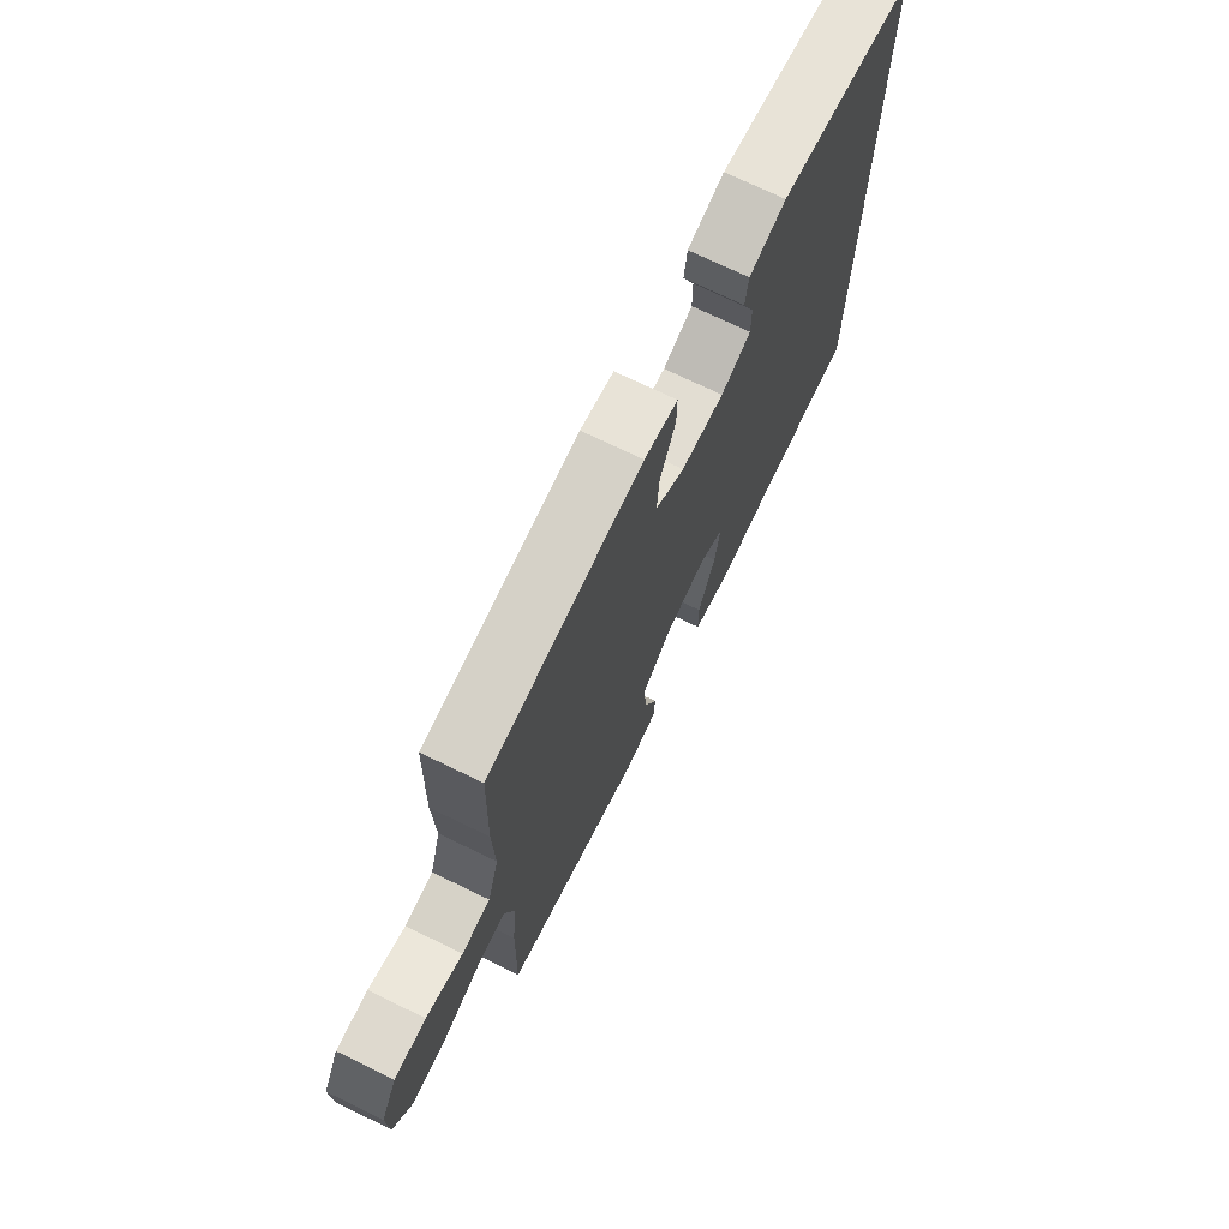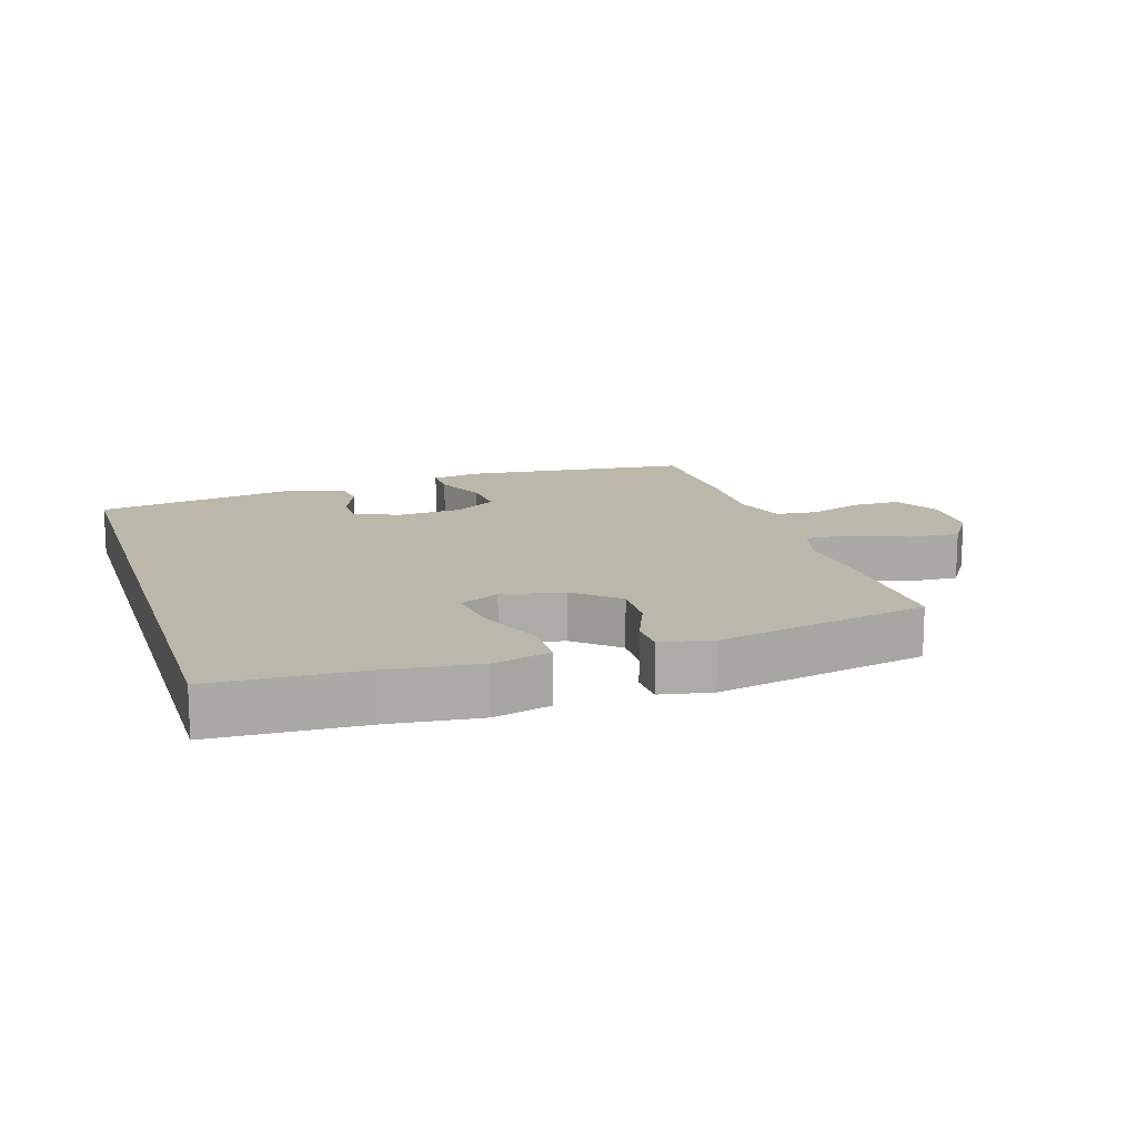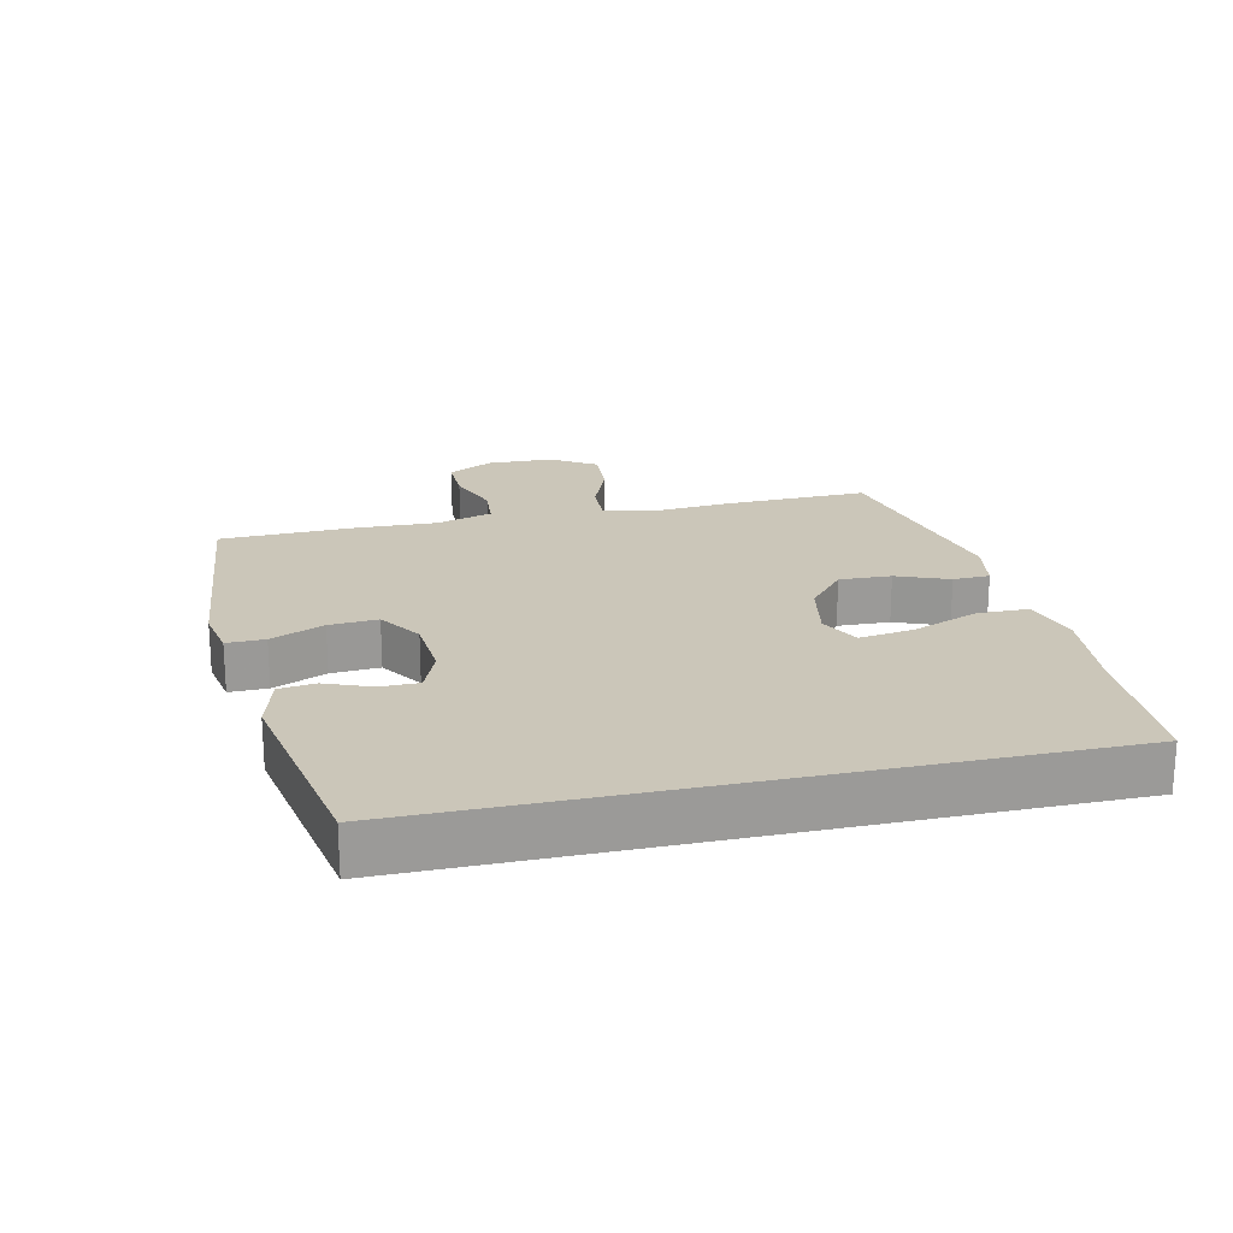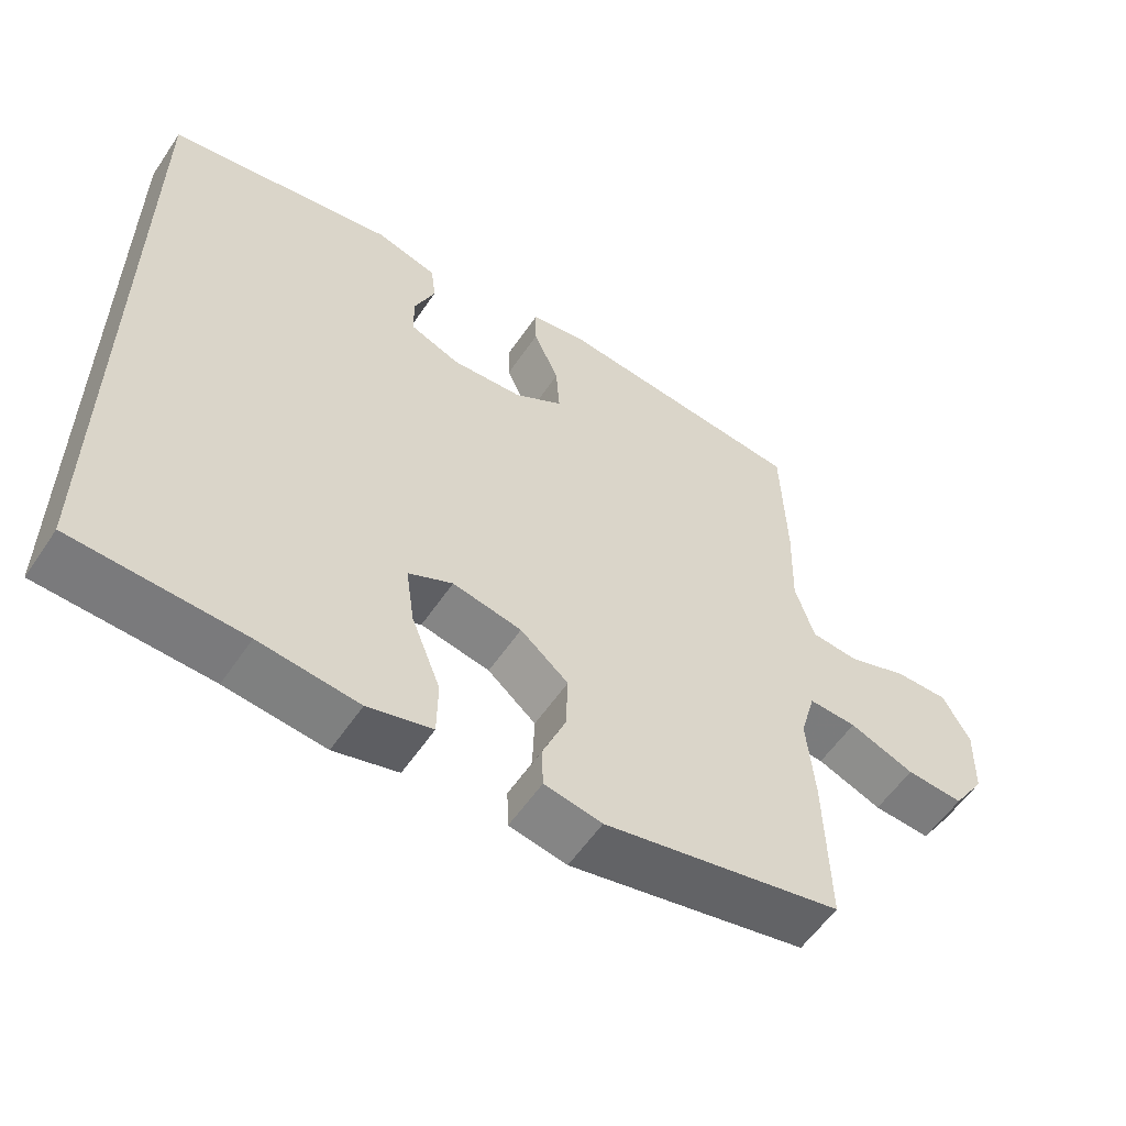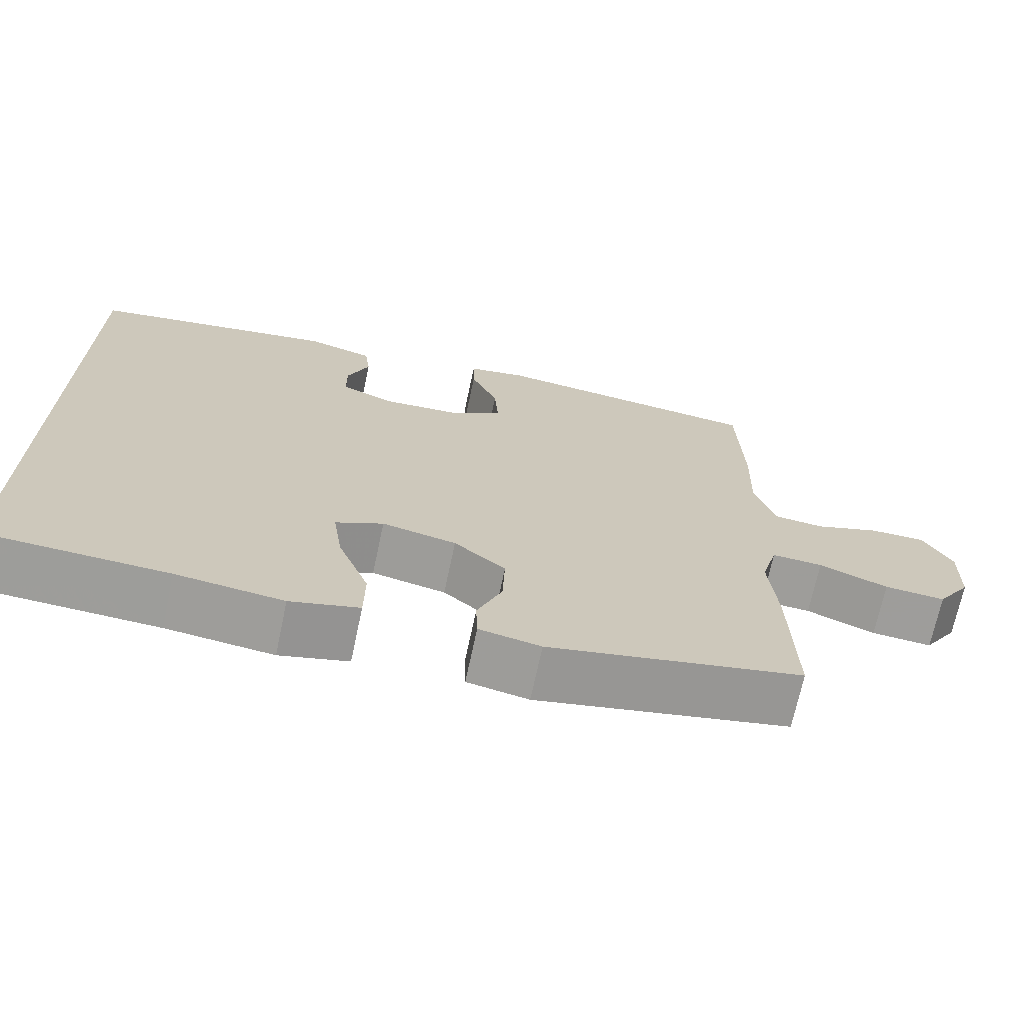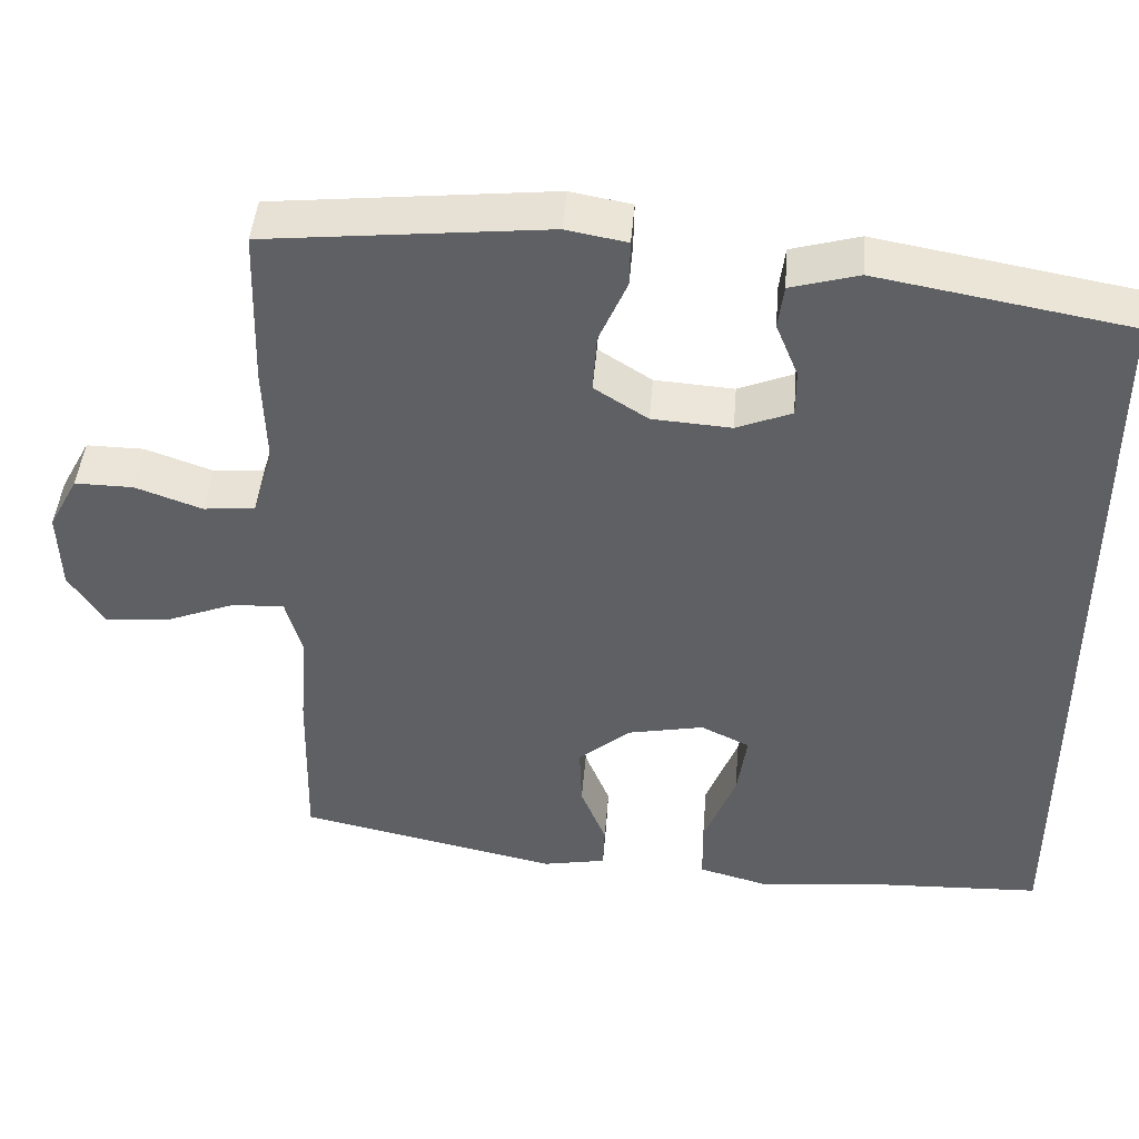
<metadata>
{"format":"obj","ext":"obj","renderer":"f3d","projection":"perspective","resolution":1024,"background":"white","views":[{"elev":72.3,"azim":-64.1,"up":"+Z"},{"elev":14.2,"azim":162.7,"up":"+Y"},{"elev":20.8,"azim":77.1,"up":"+Y"},{"elev":-57.2,"azim":146.3,"up":"+Z"},{"elev":-70.2,"azim":168.0,"up":"+Z"},{"elev":44.7,"azim":4.7,"up":"+Z"}]}
</metadata>
<code>
v 0.5 0.07 -0.56
v 0.268 0.07 -0.569
v 0.132 0.07 -0.584
v 0.044 0.07 -0.56
v 0.043 0.07 -0.482
v 0.083 0.07 -0.379
v 0.095 0.07 -0.296
v 0.034 0.07 -0.266
v -0.061 0.07 -0.285
v -0.127 0.07 -0.341
v -0.124 0.07 -0.42
v -0.092 0.07 -0.499
v -0.094 0.07 -0.555
v -0.173 0.07 -0.57
v -0.5 0.07 -0.5
v -0.495 0.07 -0.281
v -0.485 0.07 -0.161
v -0.506 0.07 -0.085
v -0.572 0.07 -0.088
v -0.661 0.07 -0.123
v -0.74 0.07 -0.128
v -0.784 0.07 -0.06
v -0.787 0.07 0.041
v -0.75 0.07 0.11
v -0.677 0.07 0.109
v -0.593 0.07 0.079
v -0.528 0.07 0.085
v -0.502 0.07 0.17
v -0.506 0.07 0.3
v -0.5 0.07 0.5
v -0.149 0.07 0.536
v -0.073 0.07 0.522
v -0.074 0.07 0.464
v -0.109 0.07 0.383
v -0.114 0.07 0.309
v -0.047 0.07 0.266
v 0.052 0.07 0.259
v 0.121 0.07 0.287
v 0.121 0.07 0.346
v 0.093 0.07 0.415
v 0.1 0.07 0.47
v 0.185 0.07 0.494
v 0.5 0.07 0.438
v 0.5 0 -0.56
v 0.268 0 -0.569
v 0.132 0 -0.584
v 0.044 0 -0.56
v 0.043 0 -0.482
v 0.083 0 -0.379
v 0.095 0 -0.296
v 0.034 0 -0.266
v -0.061 0 -0.285
v -0.127 0 -0.341
v -0.124 0 -0.42
v -0.092 0 -0.499
v -0.094 0 -0.555
v -0.173 0 -0.57
v -0.5 0 -0.5
v -0.495 0 -0.281
v -0.485 0 -0.161
v -0.506 0 -0.085
v -0.572 0 -0.088
v -0.661 0 -0.123
v -0.74 0 -0.128
v -0.784 0 -0.06
v -0.787 0 0.041
v -0.75 0 0.11
v -0.677 0 0.109
v -0.593 0 0.079
v -0.528 0 0.085
v -0.502 0 0.17
v -0.506 0 0.3
v -0.5 0 0.5
v -0.149 0 0.536
v -0.073 0 0.522
v -0.074 0 0.464
v -0.109 0 0.383
v -0.114 0 0.309
v -0.047 0 0.266
v 0.052 0 0.259
v 0.121 0 0.287
v 0.121 0 0.346
v 0.093 0 0.415
v 0.1 0 0.47
v 0.185 0 0.494
v 0.5 0 0.438
f 42 43 1
f 41 42 1
f 40 41 1
f 39 40 1
f 38 39 1 2
f 37 38 2 3
f 32 33 34
f 31 32 34
f 30 31 34
f 29 30 34
f 28 29 34
f 27 28 34 35
f 24 25 26
f 23 24 26
f 22 23 26
f 21 22 26
f 20 21 26
f 19 20 26
f 18 19 26 27
f 27 35 36
f 18 27 36
f 17 18 36
f 15 16 17
f 14 15 17
f 13 14 17
f 12 13 17
f 11 12 17
f 3 4 5 6
f 3 6 7
f 37 3 7
f 36 37 7 8
f 17 36 8 9
f 10 11 17
f 9 10 17
f 44 86 85
f 44 85 84
f 44 84 83
f 44 83 82
f 45 44 82 81
f 46 45 81 80
f 77 76 75
f 77 75 74
f 77 74 73
f 77 73 72
f 77 72 71
f 78 77 71 70
f 69 68 67
f 69 67 66
f 69 66 65
f 69 65 64
f 69 64 63
f 69 63 62
f 70 69 62 61
f 79 78 70
f 79 70 61
f 79 61 60
f 60 59 58
f 60 58 57
f 60 57 56
f 60 56 55
f 60 55 54
f 49 48 47 46
f 50 49 46
f 50 46 80
f 51 50 80 79
f 52 51 79 60
f 60 54 53
f 60 53 52
f 1 44 45 2
f 2 45 46 3
f 3 46 47 4
f 4 47 48 5
f 5 48 49 6
f 6 49 50 7
f 7 50 51 8
f 8 51 52 9
f 9 52 53 10
f 10 53 54 11
f 11 54 55 12
f 12 55 56 13
f 13 56 57 14
f 14 57 58 15
f 15 58 59 16
f 16 59 60 17
f 17 60 61 18
f 18 61 62 19
f 19 62 63 20
f 20 63 64 21
f 21 64 65 22
f 22 65 66 23
f 23 66 67 24
f 24 67 68 25
f 25 68 69 26
f 26 69 70 27
f 27 70 71 28
f 28 71 72 29
f 29 72 73 30
f 30 73 74 31
f 31 74 75 32
f 32 75 76 33
f 33 76 77 34
f 34 77 78 35
f 35 78 79 36
f 36 79 80 37
f 37 80 81 38
f 38 81 82 39
f 39 82 83 40
f 40 83 84 41
f 41 84 85 42
f 42 85 86 43
f 43 86 44 1

</code>
